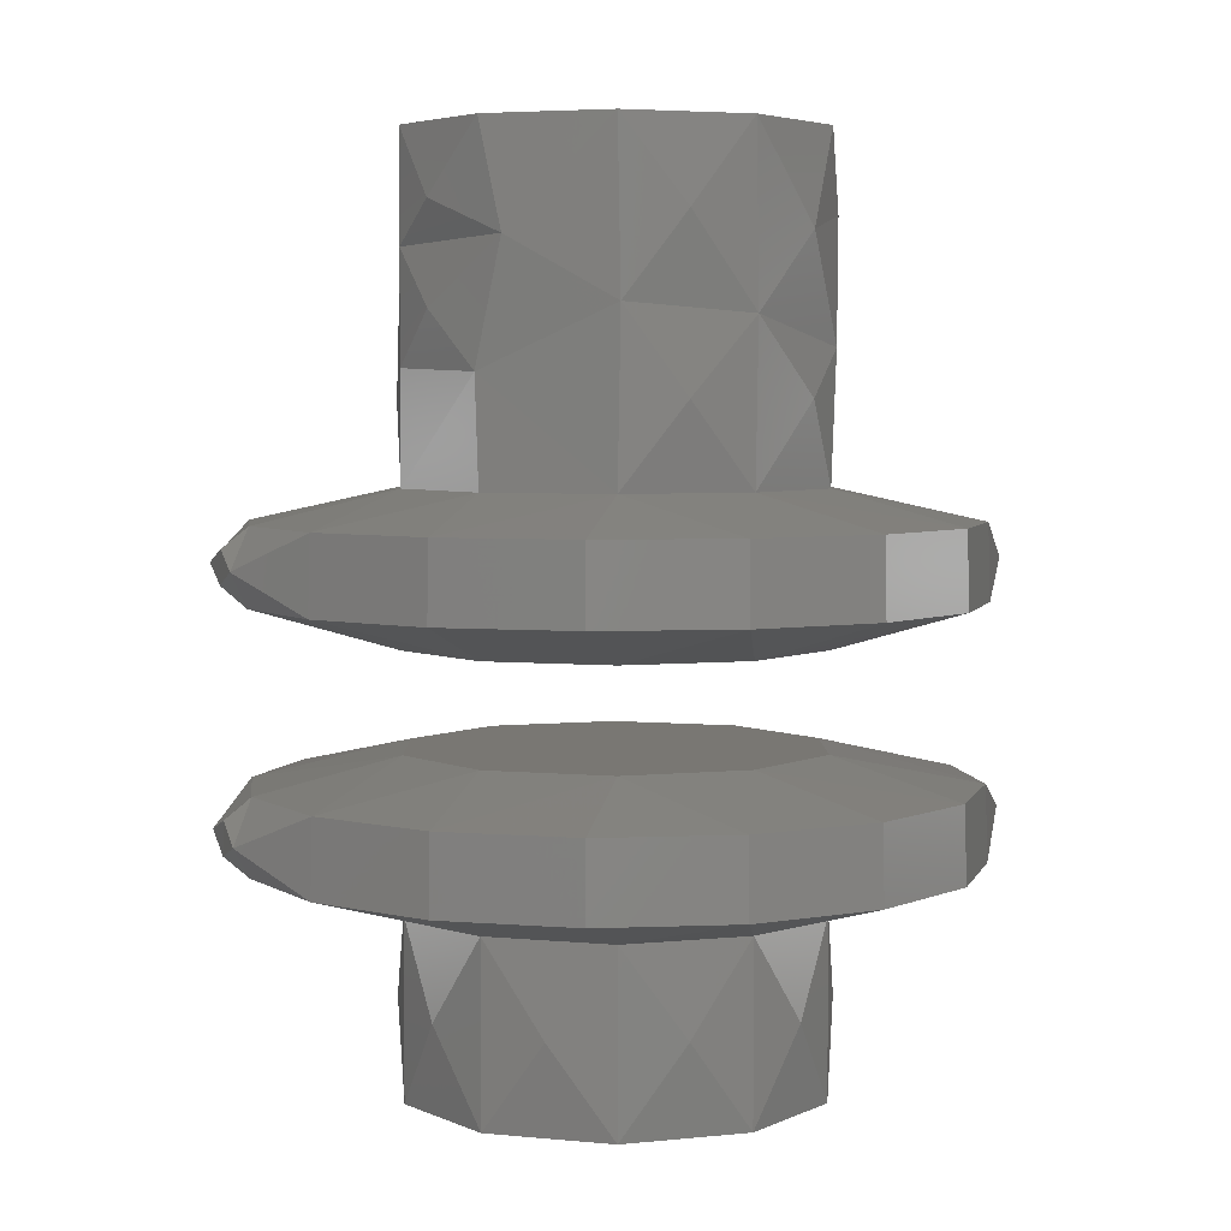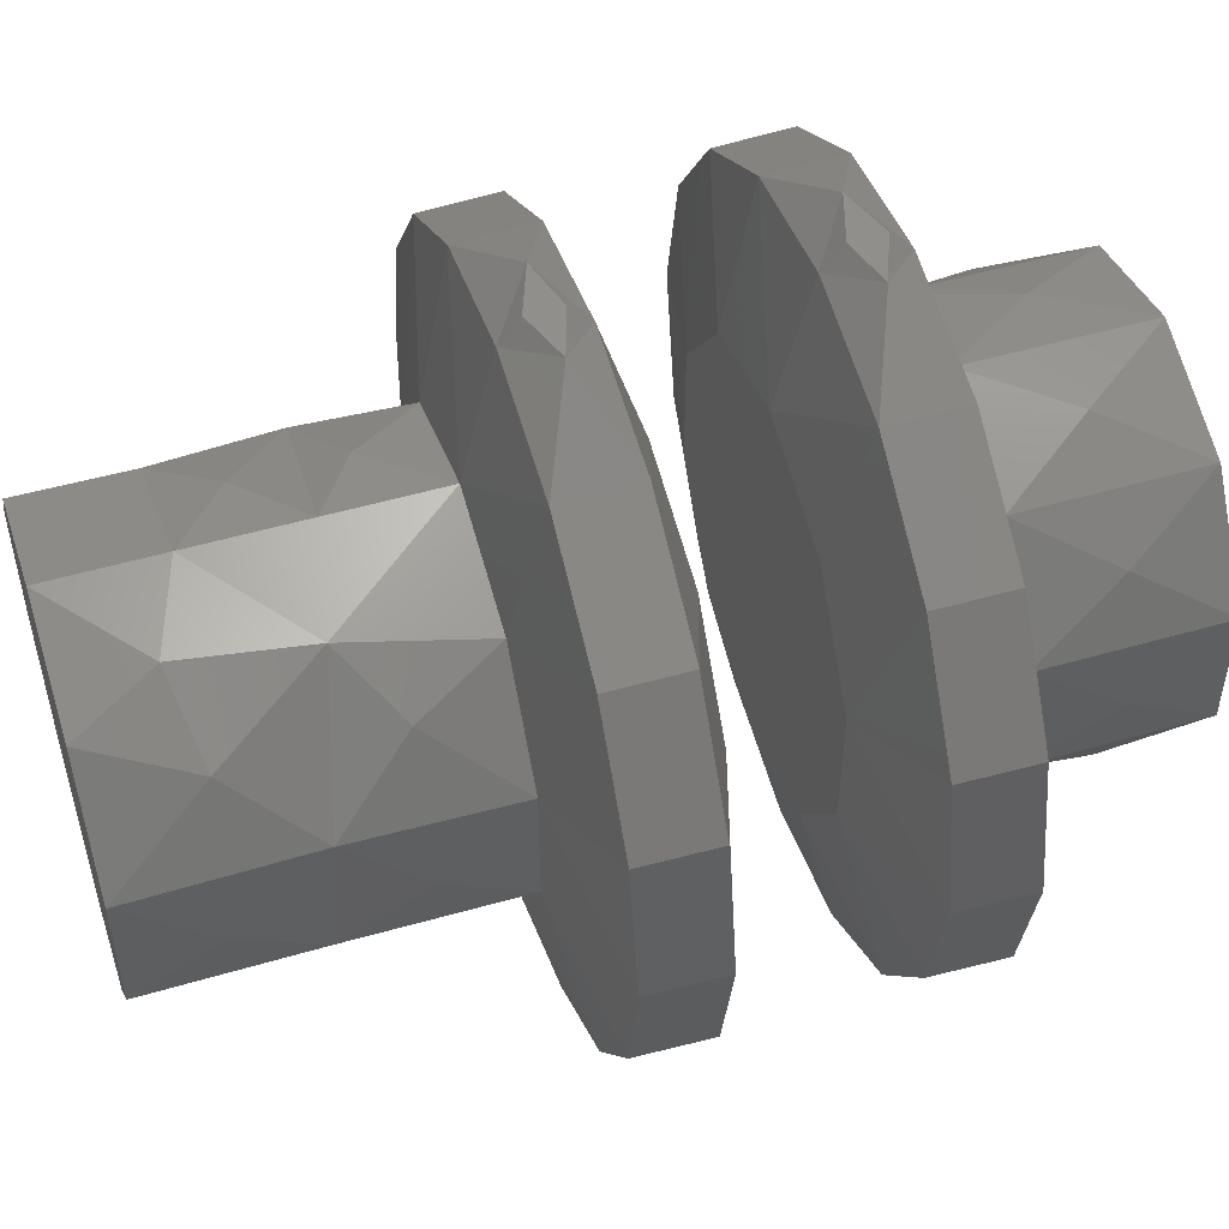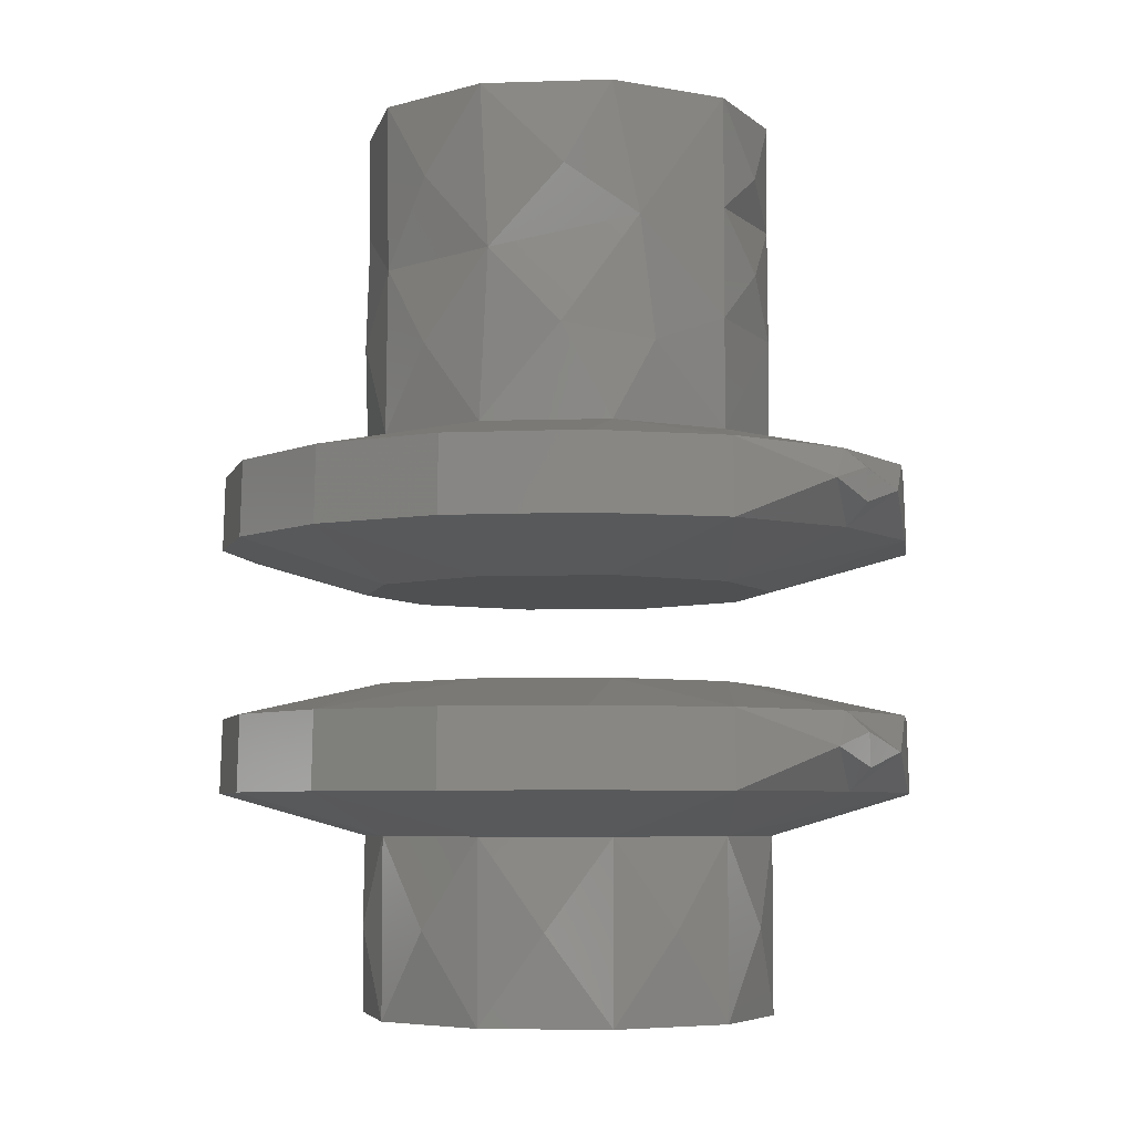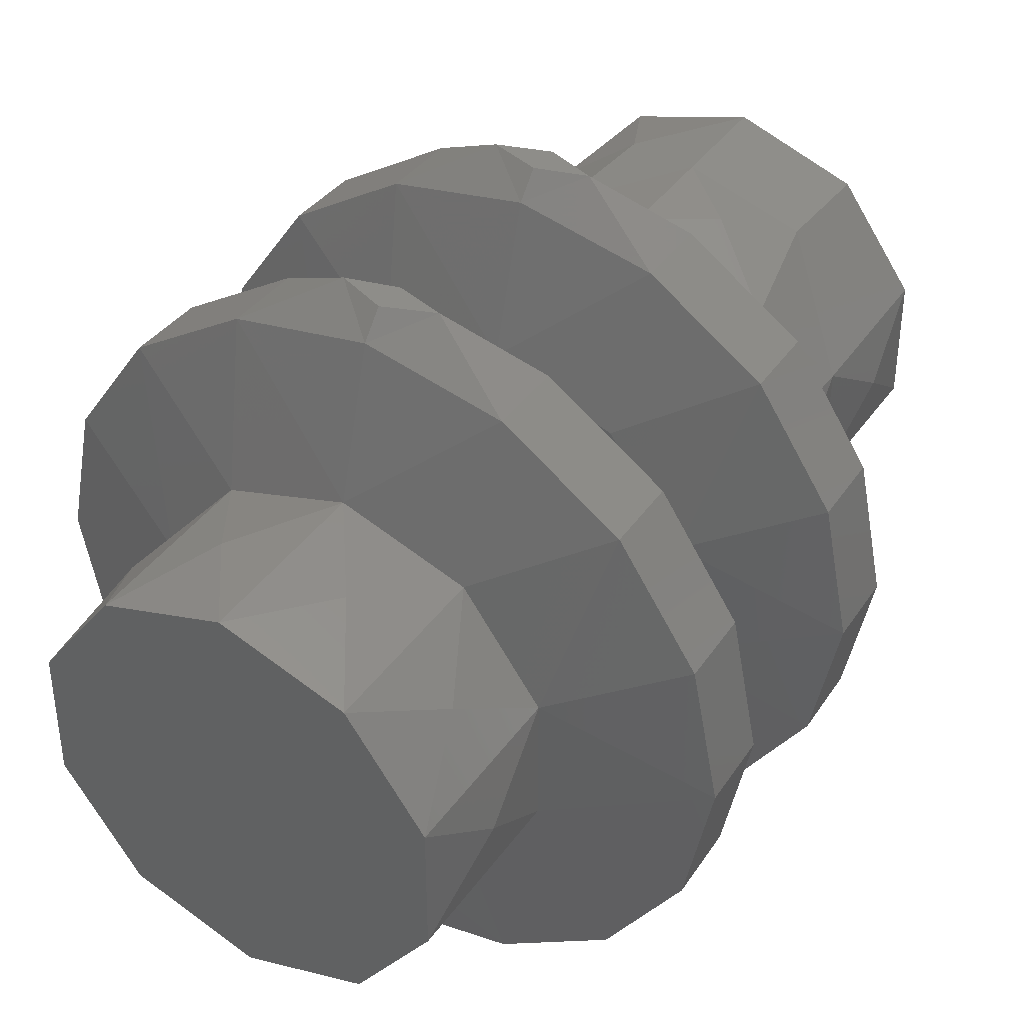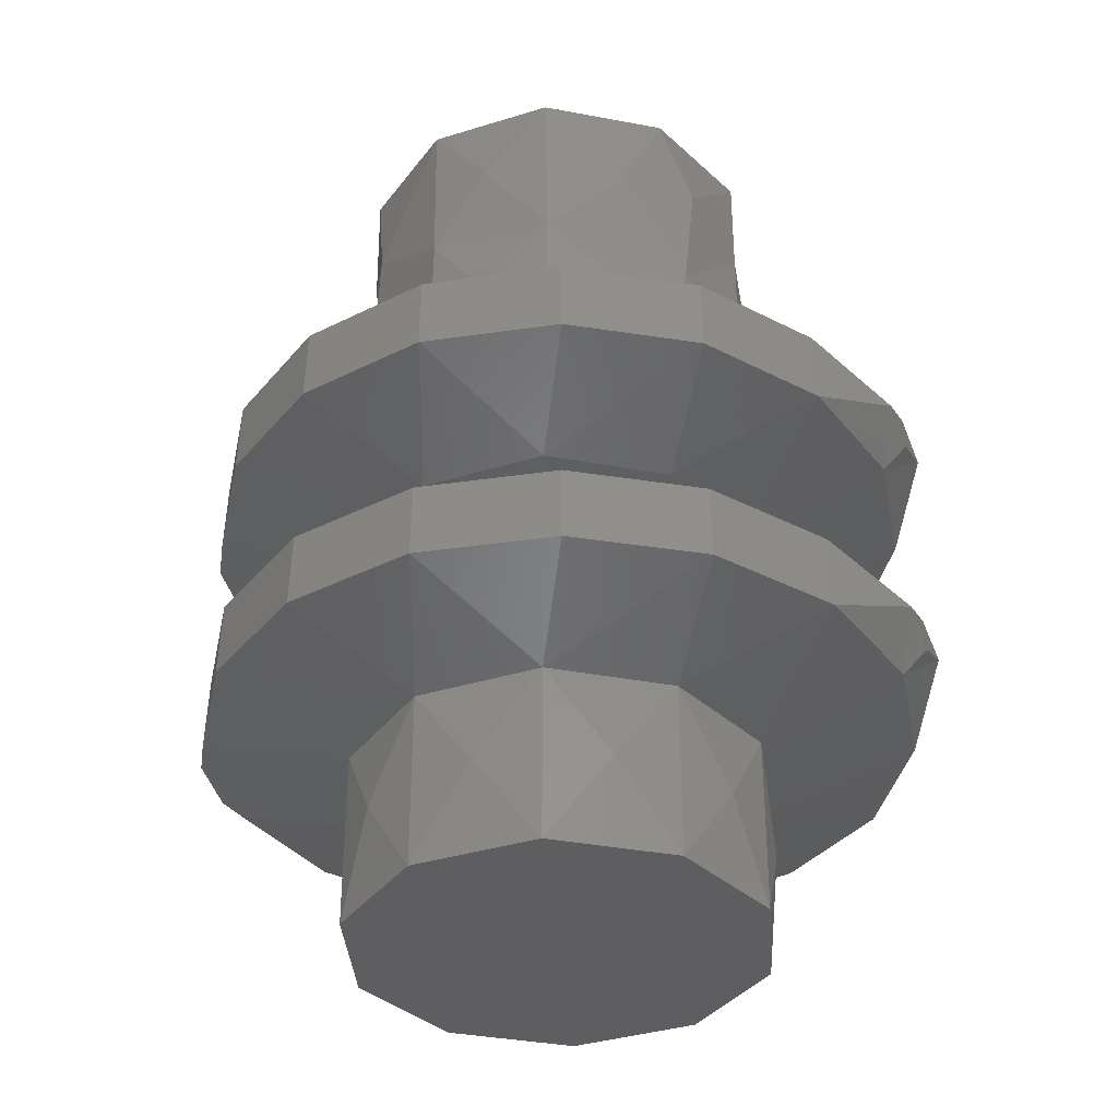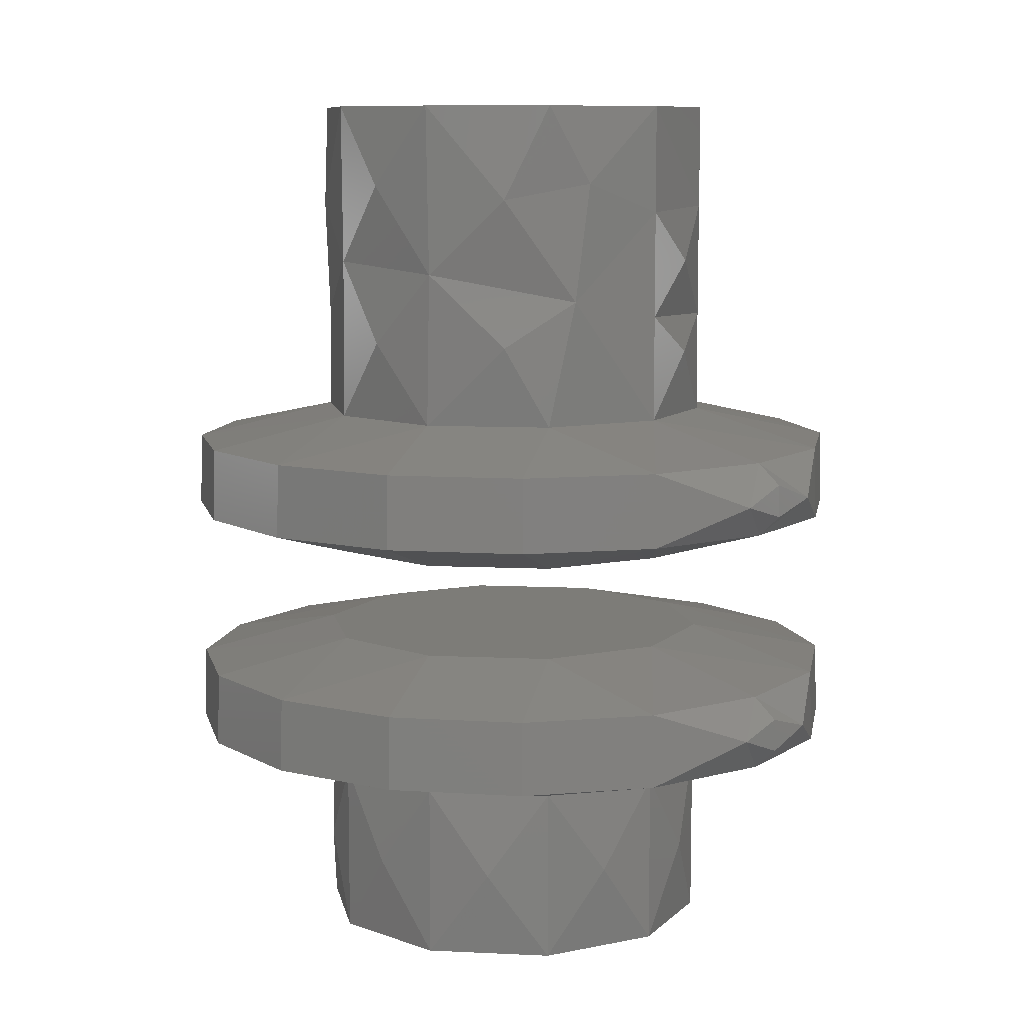
<metadata>
{"format":"stl","ext":"stl","renderer":"f3d","projection":"perspective","resolution":1024,"background":"white","views":[{"elev":4.5,"azim":-108.5,"up":"+Y"},{"elev":52.2,"azim":-107.3,"up":"+Z"},{"elev":-5.6,"azim":131.9,"up":"+Y"},{"elev":40.3,"azim":31.9,"up":"+Z"},{"elev":-36.2,"azim":-67.9,"up":"+Y"},{"elev":9.2,"azim":-46.7,"up":"+Y"}]}
</metadata>
<code>
# stl→obj: 199 verts, 390 faces
v -1.912 -1.359 8.315
v -5.356 -0.5245 5.356
v -5.356 -1.359 9
v -2.208 -0.5245 4.333
v -5.356 -0.5245 -5.356
v -1.912 -1.359 -8.315
v -5.356 -1.359 -9
v -2.208 -0.5245 -4.333
v 1.008 -1.359 6.364
v -0.2621 -0.5245 1.655
v -0.2621 -0.5245 -1.655
v 3.644 -1.359 5.511e-16
v 2.959 -1.359 3.444
v 1.008 -1.359 -6.364
v 2.959 -1.359 -3.444
v -4.095 -2.347 9.695
v -5.356 -1.883 9.669
v -4.112 -2.255 -9.694
v -5.356 -1.883 -9.669
v -1.89 -3.294 8.368
v -5.356 -3.294 9.057
v -5.356 -2.732 9.694
v -1.89 -3.294 -8.368
v -5.356 -3.294 -9.057
v -5.356 -2.732 -9.694
v 1.049 -3.294 6.404
v 3.012 -3.294 3.466
v 3.701 -3.294 -3.468e-15
v 3.012 -3.294 -3.466
v 1.049 -3.294 -6.404
v -5.356 -3.835 7.206
v -5.356 -3.835 -7.206
v -5.356 -4.376 5.356
v -2.208 -4.376 4.333
v -2.208 -4.376 -4.333
v -5.356 -4.376 -5.356
v -0.2621 -4.376 1.655
v -0.2621 -4.376 -1.655
v -3.755 1.265 5.111
v -5.356 2.317 5.356
v -3.191 1.521 -4.899
v -5.356 2.317 -5.356
v -5.356 8 -5.356
v -2.817 4.656 -4.716
v -5.356 5.158 -5.356
v -2.208 8 -4.333
v -2.292 5.257 4.393
v -2.208 8 4.333
v -5.356 8 5.356
v -5.356 5.158 5.356
v -1.706 2.161 3.919
v -5.15e-05 1.606 0.02349
v -0.2338 3.697 1.565
v -1.267 1.889 -3.46
v -0.3369 3.825 -1.87
v -0.2621 8 1.655
v -5.15e-05 5.868 0.02349
v -0.2621 8 -1.655
v -1.321 5.874 -3.522
v -3.75 3.787 5.109
v -7.885 2.816 4.721
v -8.504 -0.5245 4.333
v -8.415 2.217 -4.396
v -8.504 -0.5245 -4.333
v -6.956 6.21 -5.111
v -8.504 8 -4.333
v -7.523 5.951 4.897
v -8.504 8 4.333
v -6.959 3.688 -5.11
v -9.001 5.315 -3.923
v -10.45 -0.5245 -1.655
v -10.45 -0.5245 1.655
v -10.71 1.607 -0.02349
v -10.47 3.776 -1.585
v -9.391 1.602 3.522
v -10.42 3.533 1.73
v -10.45 8 -1.655
v -10.71 5.87 -0.02349
v -10.45 8 1.655
v -9.394 5.53 3.518
v -5.272 8 -2.087
v -5.182 8 1.83
v -2.566 8 -0.04283
v -8.06 8 -0.04283
v -4.809 -4.376 1.824
v -8.504 -4.376 4.333
v -3.143 -4.376 -1.616
v -5.959 -4.376 -1.832
v -8.504 -4.376 -4.333
v -10.45 -4.376 -1.655
v -8.112 -4.376 -0.001326
v -10.45 -4.376 1.655
v -8.822 -3.294 8.368
v -8.822 -3.294 -8.368
v -11.76 -3.294 -6.404
v -14.41 -3.294 -9.708e-15
v -13.72 -3.294 -3.466
v -11.76 -3.294 6.404
v -13.72 -3.294 3.466
v -6.616 -2.347 9.695
v -8.8 -1.359 8.315
v -6.616 -2.347 -9.695
v -8.8 -1.359 -8.315
v -11.72 -1.359 -6.364
v -13.67 -1.359 -3.444
v -14.36 -1.359 -9.647e-15
v -13.67 -1.359 3.444
v -11.72 -1.359 6.364
v -1.912 -7.715 8.315
v -5.356 -6.88 5.356
v -5.356 -7.715 9
v -2.208 -6.88 4.333
v -5.356 -7.715 -9
v -5.356 -6.88 -5.356
v -1.912 -7.715 -8.315
v -2.208 -6.88 -4.333
v 1.008 -7.715 6.364
v -0.2621 -6.88 1.655
v -0.2621 -6.88 -1.655
v 3.644 -7.715 5.511e-16
v 2.959 -7.715 3.444
v 1.008 -7.715 -6.364
v 2.959 -7.715 -3.444
v -4.112 -8.61 9.694
v -5.356 -8.238 9.669
v -4.112 -8.61 -9.694
v -5.356 -8.238 -9.669
v -5.356 -9.649 9.057
v -1.89 -9.649 8.368
v -5.356 -9.087 9.694
v -1.89 -9.649 -8.368
v -5.356 -9.649 -9.057
v -5.356 -9.087 -9.694
v 1.049 -9.649 6.404
v 3.012 -9.649 3.466
v 3.701 -9.649 -3.468e-15
v 3.012 -9.649 -3.466
v 1.049 -9.649 -6.404
v -5.356 -10.19 7.206
v -5.356 -10.19 -7.206
v -5.356 -10.73 5.356
v -2.208 -10.73 4.333
v -2.208 -10.73 -4.333
v -5.356 -10.73 -5.356
v -0.2621 -10.73 1.655
v -0.2621 -10.73 -1.655
v -3.703 -13.03 5.094
v -5.356 -13.03 5.356
v -3.703 -13.03 -5.094
v -5.356 -13.03 -5.356
v -2.208 -15.34 4.333
v -5.356 -15.34 5.356
v -2.208 -15.34 -4.333
v -5.356 -15.34 -5.356
v -1.023 -13.03 3.148
v 0 -13.03 1.341e-14
v -0.2621 -15.34 1.655
v -1.023 -13.03 -3.148
v -0.2621 -15.34 -1.655
v -3.416 -15.34 0.6309
v -7.396 -15.34 1.343
v -8.504 -15.34 4.333
v -6.221 -15.34 -2.282
v -8.504 -15.34 -4.333
v -10.45 -15.34 -1.655
v -10.45 -15.34 1.655
v -7.008 -13.04 5.094
v -8.504 -10.73 4.333
v -7.008 -13.04 -5.094
v -8.504 -10.73 -4.333
v -9.689 -13.03 -3.148
v -10.71 -13.03 -1.525e-14
v -10.45 -10.73 -1.655
v -9.689 -13.03 3.148
v -10.45 -10.73 1.655
v -8.822 -9.649 8.368
v -8.822 -9.649 -8.368
v -11.76 -9.649 -6.404
v -14.41 -9.649 -9.708e-15
v -13.72 -9.649 -3.466
v -11.76 -9.649 6.404
v -13.72 -9.649 3.466
v -6.599 -8.61 9.694
v -8.8 -7.715 8.315
v -6.616 -8.703 -9.695
v -8.8 -7.715 -8.315
v -11.72 -7.715 -6.364
v -13.67 -7.715 -3.444
v -14.36 -7.715 -9.647e-15
v -13.67 -7.715 3.444
v -11.72 -7.715 6.364
v -8.504 -6.88 4.333
v -8.504 -6.88 -4.333
v -10.45 -6.88 -1.655
v -10.45 -6.88 1.655
v -4.064 -6.88 1.752
v -7.451 -6.88 1.598
v -5.882 -6.88 -1.851
v -2.536 -6.88 -0.8863
f 1 2 3
f 4 2 1
f 5 6 7
f 5 8 6
f 9 10 4
f 9 4 1
f 11 10 12
f 13 10 9
f 12 10 13
f 11 14 8
f 15 11 12
f 11 15 14
f 6 8 14
f 1 3 16
f 3 17 16
f 6 18 7
f 18 19 7
f 20 16 21
f 16 22 21
f 23 24 18
f 24 25 18
f 9 1 20
f 16 20 1
f 13 9 26
f 9 20 26
f 13 27 12
f 13 26 27
f 15 12 28
f 27 28 12
f 15 29 14
f 15 28 29
f 6 14 30
f 14 29 30
f 23 6 30
f 18 6 23
f 18 25 19
f 16 17 22
f 31 20 21
f 23 32 24
f 33 34 20
f 31 33 20
f 35 36 23
f 36 32 23
f 20 34 26
f 37 27 26
f 37 26 34
f 37 28 27
f 28 38 29
f 28 37 38
f 29 38 30
f 23 30 35
f 30 38 35
f 39 2 4
f 2 39 40
f 41 8 5
f 42 41 5
f 43 44 45
f 44 43 46
f 47 48 49
f 50 47 49
f 51 4 10
f 51 39 4
f 11 52 10
f 53 51 10
f 52 53 10
f 8 54 11
f 54 55 11
f 52 11 55
f 54 8 41
f 44 42 45
f 44 41 42
f 48 47 56
f 57 58 56
f 47 53 56
f 53 57 56
f 59 46 58
f 55 59 58
f 58 57 55
f 46 59 44
f 40 60 50
f 60 40 51
f 39 51 40
f 60 47 50
f 44 54 41
f 54 44 55
f 59 55 44
f 53 47 51
f 57 53 55
f 53 52 55
f 47 60 51
f 61 2 40
f 2 61 62
f 63 42 5
f 64 63 5
f 65 43 45
f 43 65 66
f 67 50 49
f 68 67 49
f 69 45 42
f 63 69 42
f 45 69 70
f 70 65 45
f 50 61 40
f 67 61 50
f 63 64 71
f 72 73 71
f 74 63 71
f 73 74 71
f 62 75 72
f 75 76 72
f 73 72 76
f 75 62 61
f 66 70 77
f 65 70 66
f 78 79 77
f 70 74 77
f 74 78 77
f 80 68 79
f 76 80 79
f 79 78 76
f 68 80 67
f 80 61 67
f 61 80 76
f 76 75 61
f 63 74 70
f 69 63 70
f 74 73 76
f 78 74 76
f 81 46 43
f 66 81 43
f 49 48 82
f 68 49 82
f 48 56 83
f 83 82 48
f 58 83 56
f 58 46 83
f 83 46 81
f 66 77 84
f 66 84 81
f 77 79 84
f 84 79 68
f 82 84 68
f 82 83 81
f 82 81 84
f 85 34 33
f 86 85 33
f 36 35 87
f 36 88 89
f 87 88 36
f 85 37 34
f 38 37 87
f 85 87 37
f 87 35 38
f 90 89 91
f 91 89 88
f 91 92 90
f 86 92 91
f 85 86 91
f 88 85 91
f 85 88 87
f 93 31 21
f 24 32 94
f 33 31 93
f 86 33 93
f 32 36 94
f 36 89 94
f 95 89 90
f 95 94 89
f 96 90 92
f 95 90 97
f 96 97 90
f 86 98 92
f 96 92 99
f 92 98 99
f 98 86 93
f 17 3 100
f 3 101 100
f 7 19 102
f 103 7 102
f 22 100 21
f 100 93 21
f 102 25 24
f 94 102 24
f 102 19 25
f 17 100 22
f 94 95 104
f 104 103 94
f 102 94 103
f 97 105 95
f 95 105 104
f 97 96 106
f 97 106 105
f 106 96 99
f 107 99 98
f 106 99 107
f 108 98 93
f 98 108 107
f 108 93 101
f 93 100 101
f 2 101 3
f 2 62 101
f 103 5 7
f 64 5 103
f 64 104 71
f 104 64 103
f 72 71 106
f 71 104 105
f 106 71 105
f 108 62 72
f 107 72 106
f 108 72 107
f 101 62 108
f 109 110 111
f 112 110 109
f 113 114 115
f 114 116 115
f 117 118 112
f 117 112 109
f 119 118 120
f 121 118 117
f 120 118 121
f 119 122 116
f 123 119 120
f 119 123 122
f 115 116 122
f 124 109 111
f 125 124 111
f 115 126 113
f 126 127 113
f 128 129 124
f 130 128 124
f 131 132 126
f 132 133 126
f 109 129 117
f 109 124 129
f 121 117 134
f 117 129 134
f 121 135 120
f 121 134 135
f 120 136 123
f 135 136 120
f 123 137 122
f 123 136 137
f 115 122 138
f 122 137 138
f 131 115 138
f 126 115 131
f 126 133 127
f 130 124 125
f 139 129 128
f 131 140 132
f 141 142 129
f 139 141 129
f 143 144 131
f 144 140 131
f 129 142 134
f 145 135 134
f 145 134 142
f 145 136 135
f 136 146 137
f 136 145 146
f 137 146 138
f 131 138 143
f 138 146 143
f 147 142 141
f 148 147 141
f 143 149 144
f 149 150 144
f 151 147 152
f 147 148 152
f 149 153 154
f 150 149 154
f 142 155 145
f 147 151 142
f 155 142 151
f 145 156 146
f 155 157 145
f 156 145 157
f 158 143 146
f 156 159 146
f 159 158 146
f 153 149 143
f 143 158 153
f 157 155 151
f 159 156 157
f 158 159 153
f 160 151 152
f 161 152 162
f 152 161 160
f 154 153 163
f 163 164 154
f 160 157 151
f 159 157 160
f 153 159 160
f 160 163 153
f 165 164 163
f 165 161 166
f 165 163 161
f 162 166 161
f 160 161 163
f 167 148 141
f 168 167 141
f 150 169 144
f 169 170 144
f 148 167 152
f 167 162 152
f 169 150 154
f 164 169 154
f 165 171 164
f 170 169 164
f 171 170 164
f 166 172 165
f 171 165 173
f 172 173 165
f 162 174 166
f 174 175 166
f 172 166 175
f 167 168 162
f 174 162 168
f 170 171 173
f 173 172 175
f 175 174 168
f 176 139 128
f 132 140 177
f 141 139 176
f 168 141 176
f 140 144 177
f 144 170 177
f 178 170 173
f 178 177 170
f 179 173 175
f 178 173 180
f 179 180 173
f 168 181 175
f 179 175 182
f 175 181 182
f 181 168 176
f 183 125 111
f 184 183 111
f 113 127 185
f 186 113 185
f 128 130 183
f 176 128 183
f 185 133 132
f 177 185 132
f 185 127 133
f 183 130 125
f 177 178 187
f 187 186 177
f 185 177 186
f 180 188 178
f 178 188 187
f 180 179 189
f 188 180 189
f 182 190 179
f 179 190 189
f 190 182 181
f 181 176 184
f 181 191 190
f 181 184 191
f 183 184 176
f 110 184 111
f 110 192 184
f 186 114 113
f 193 114 186
f 187 193 186
f 194 187 188
f 193 187 194
f 189 194 188
f 190 195 189
f 195 194 189
f 191 195 190
f 184 192 191
f 191 192 195
f 110 112 196
f 192 110 197
f 197 110 196
f 116 114 198
f 114 193 198
f 196 112 118
f 199 118 119
f 199 196 118
f 119 116 199
f 116 198 199
f 198 193 194
f 195 197 194
f 197 198 194
f 197 195 192
f 196 199 198
f 198 197 196

</code>
